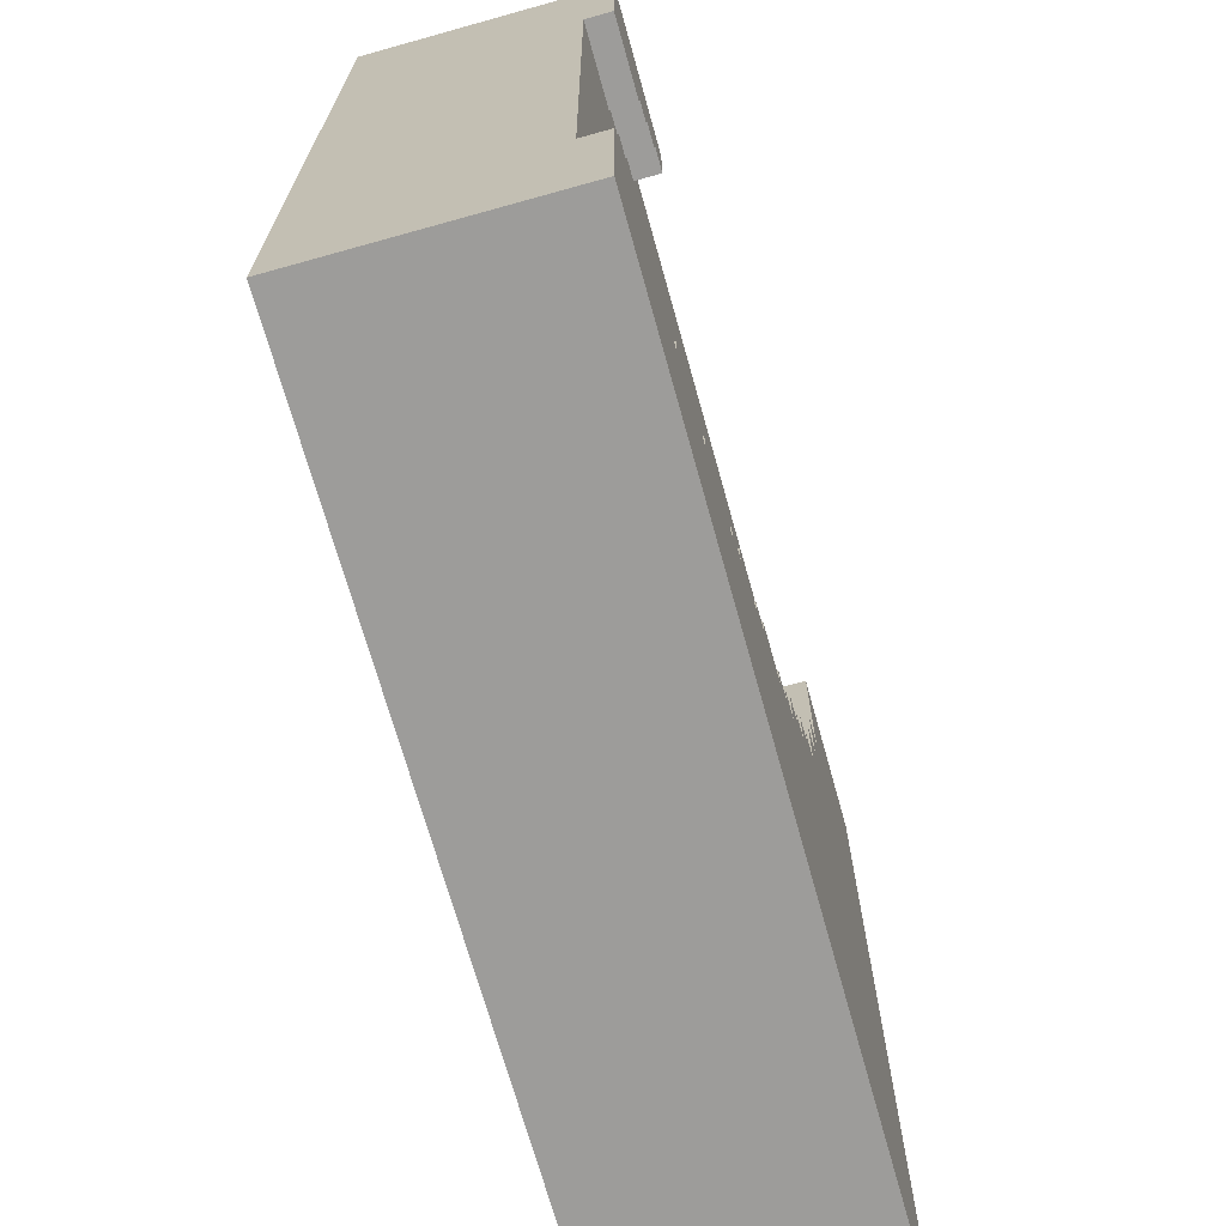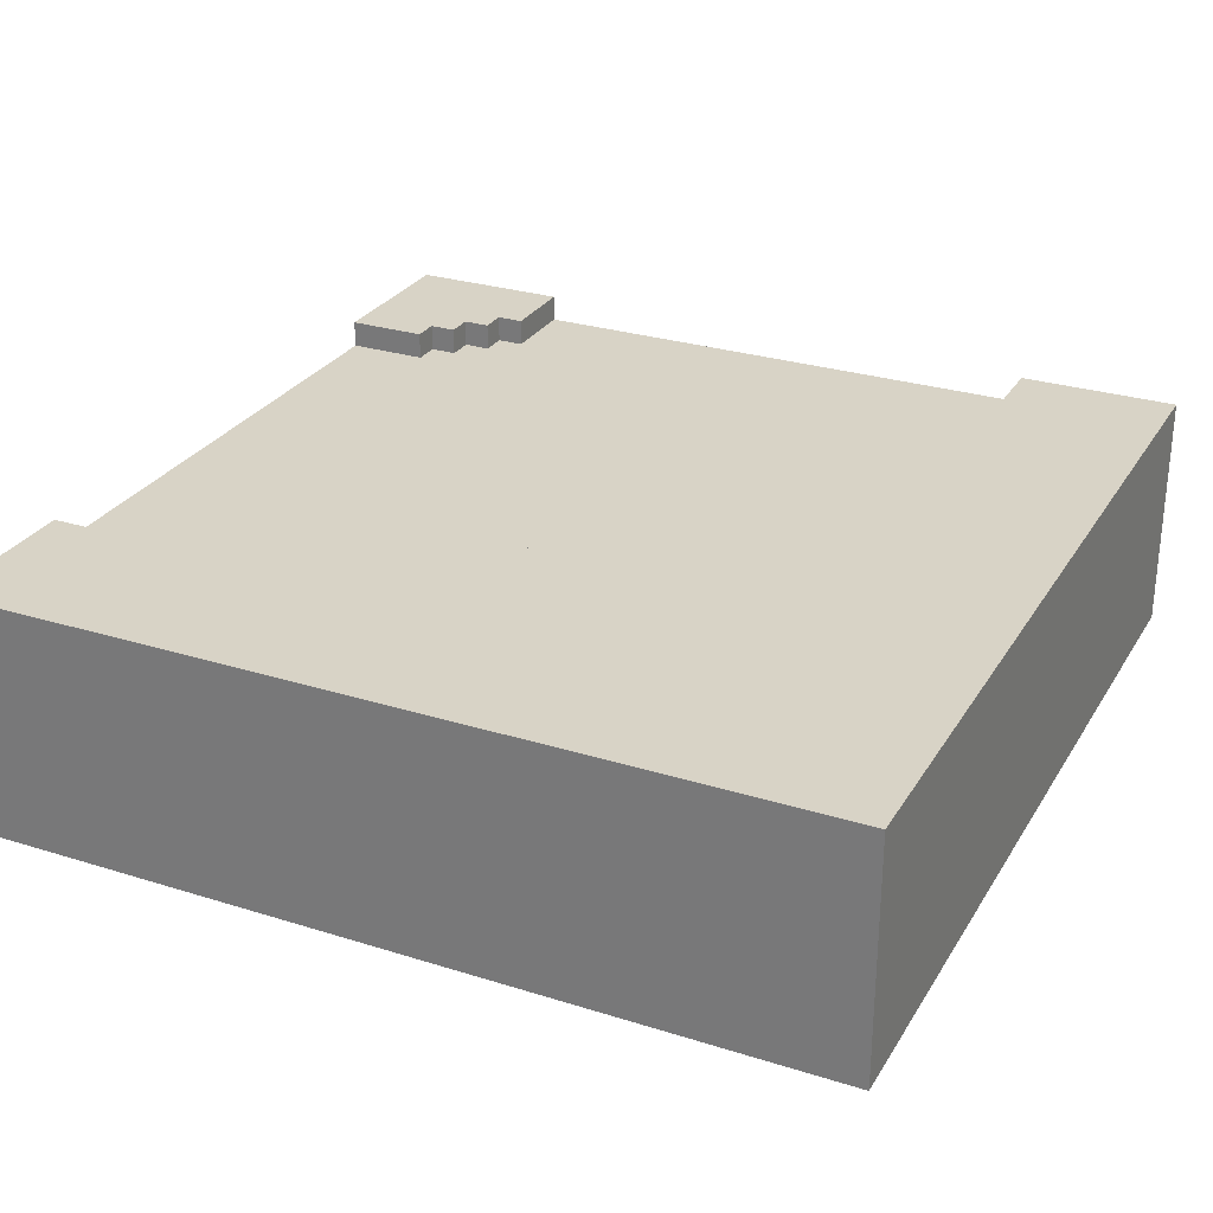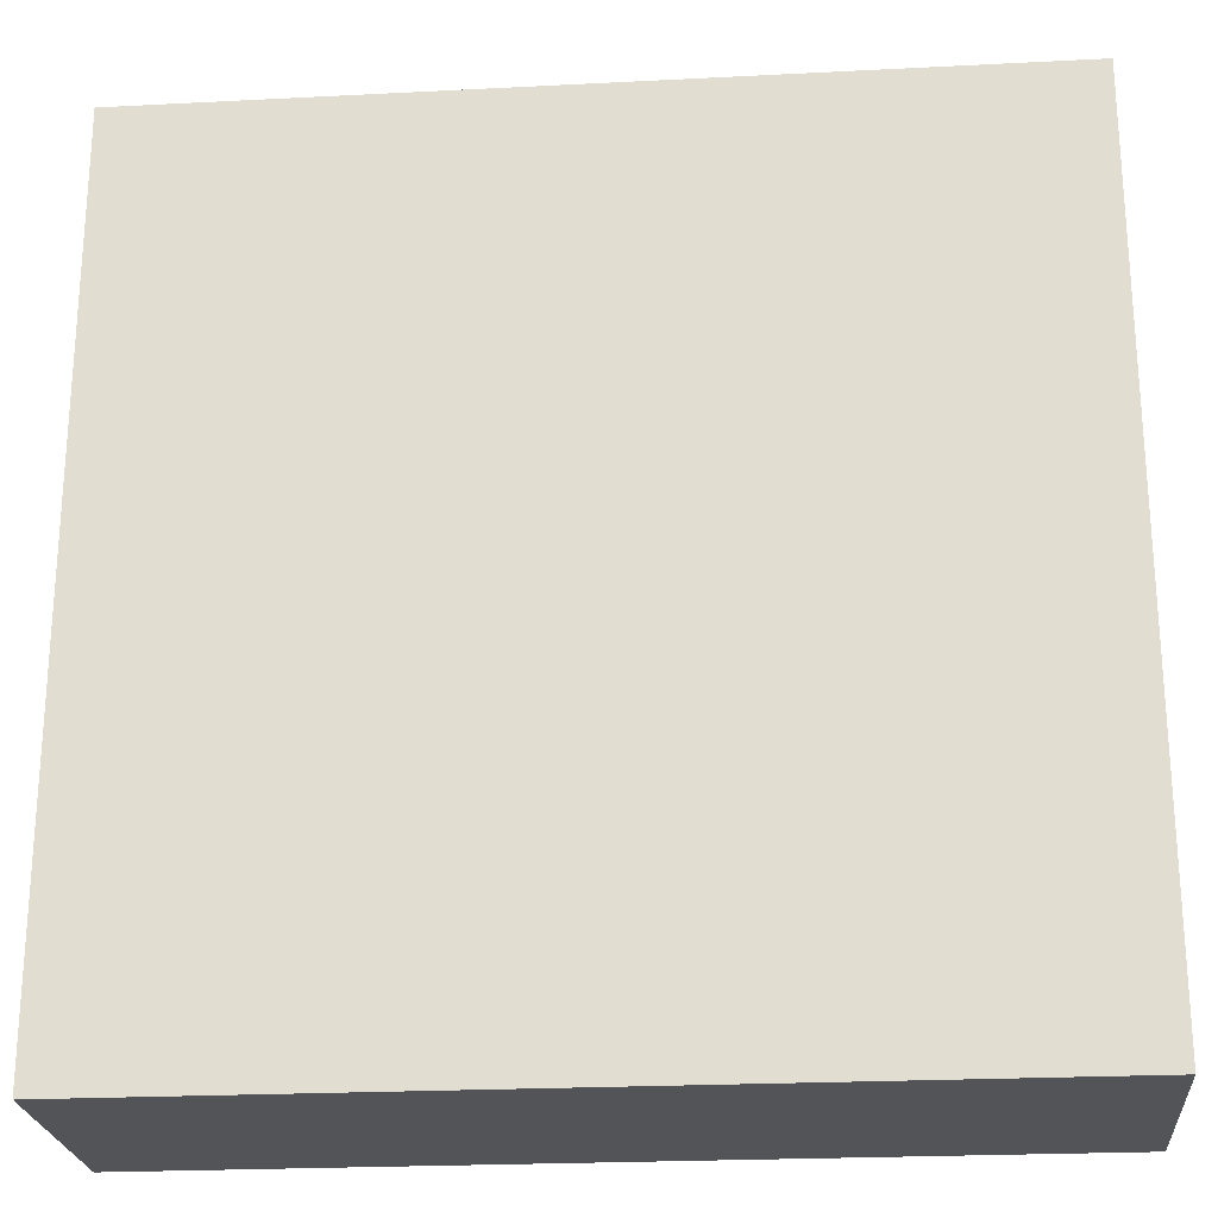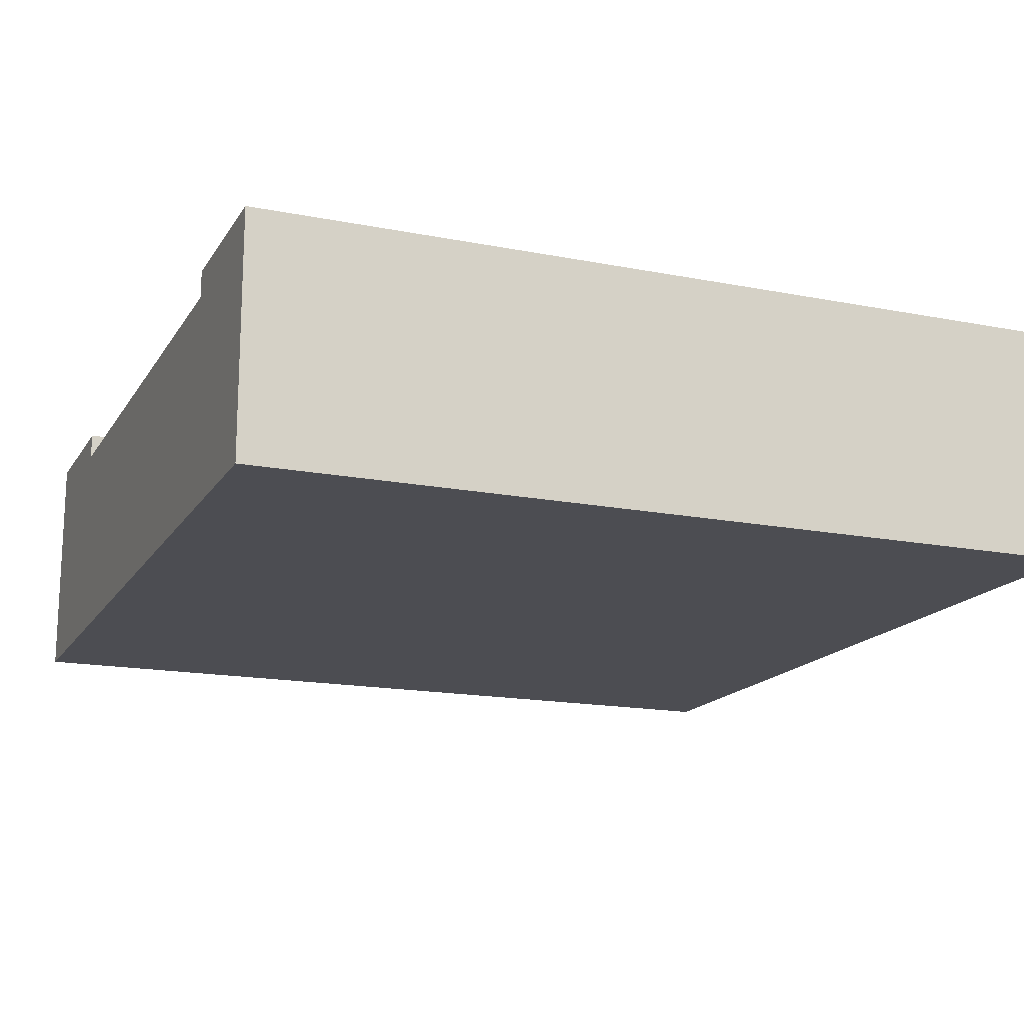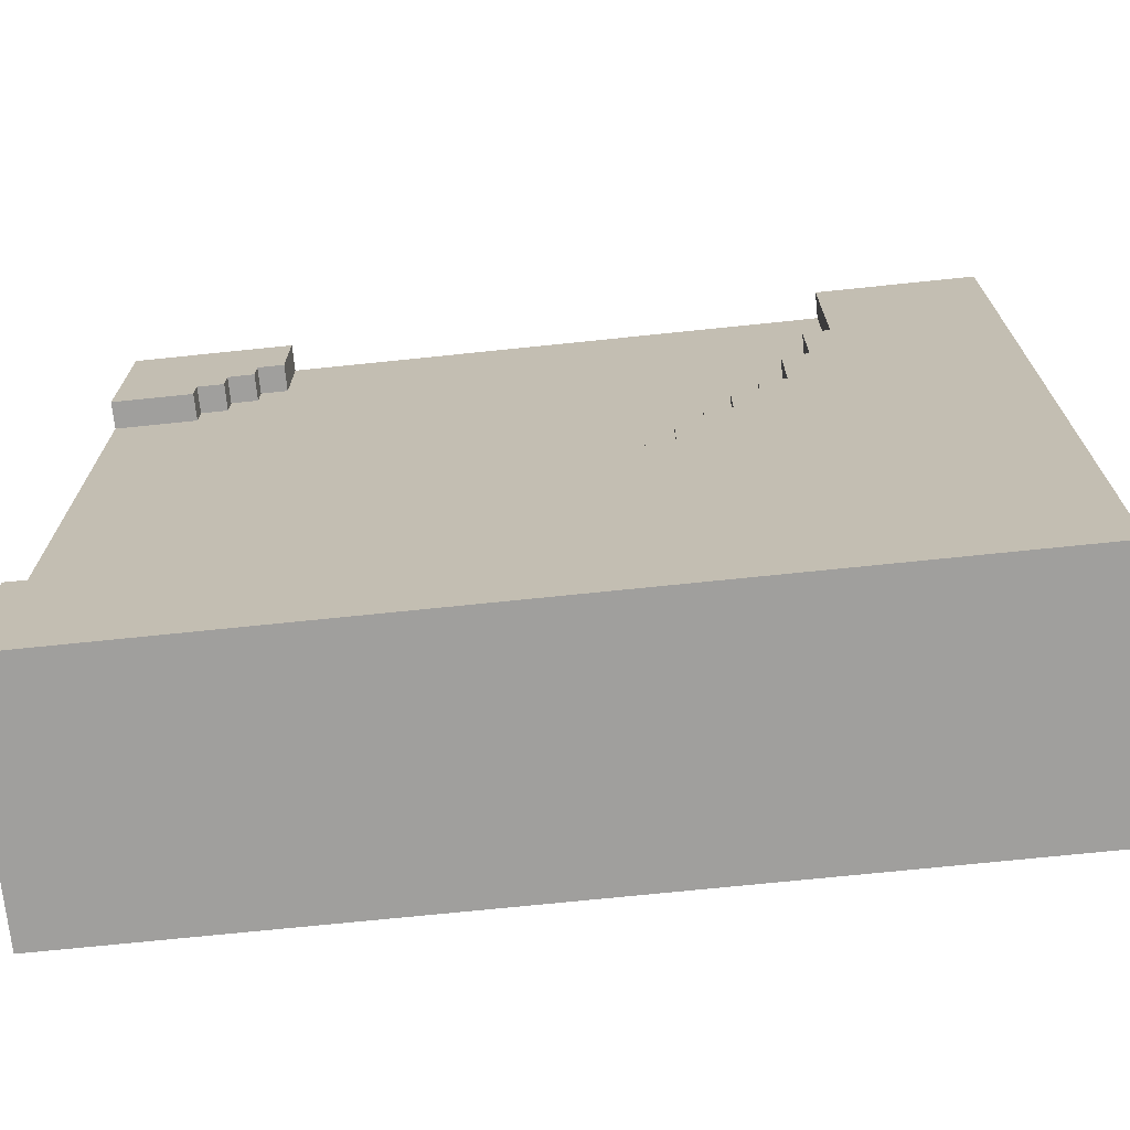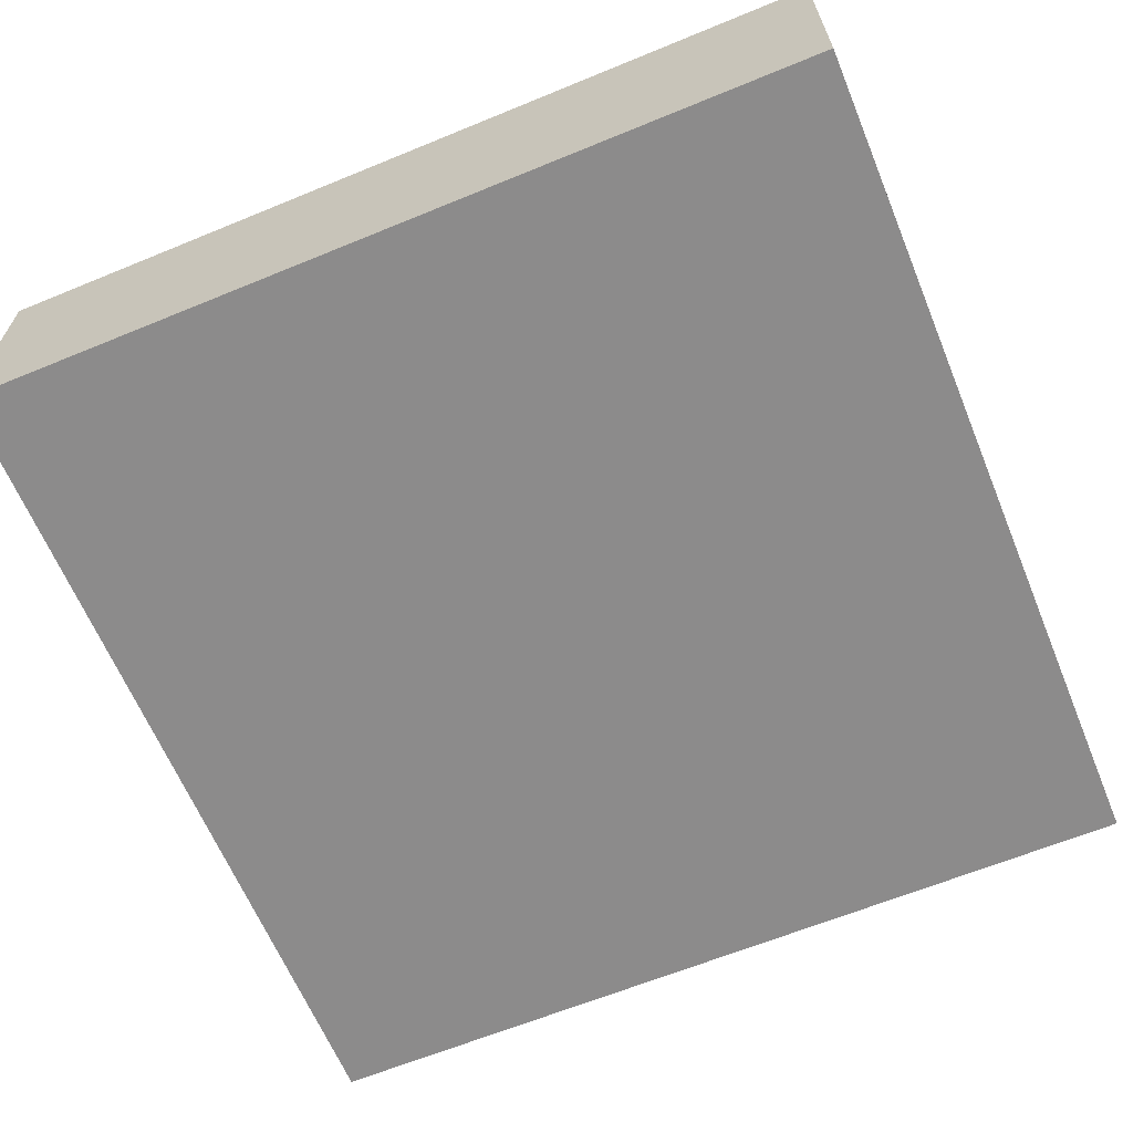
<metadata>
{"format":"obj","ext":"obj","renderer":"f3d","projection":"perspective","resolution":1024,"background":"white","views":[{"elev":-70.1,"azim":105.6,"up":"+Z"},{"elev":28.1,"azim":-154.6,"up":"+Y"},{"elev":-23.5,"azim":4.9,"up":"+Z"},{"elev":-16.4,"azim":158.1,"up":"+Y"},{"elev":-71.4,"azim":-174.1,"up":"+Z"},{"elev":-64.0,"azim":-157.5,"up":"+Y"}]}
</metadata>
<code>
o
v 28.3 0 11.5
v 28.3 0 14.7
v 28.3 0.8 11.5
v 28.3 0.8 12.1
v 28.3 0.8 14.1
v 28.3 0.8 14.7
v 28.3 0.9 11.5
v 28.3 0.9 12.1
v 28.3 0.9 14.1
v 28.3 0.9 14.7
v 27.7 0.8 12.1
v 27.7 0.8 12.2
v 27.7 0.9 12.1
v 27.7 0.9 12.2
v 27.4 0.8 12.2
v 27.4 0.8 12.3
v 27.4 0.9 12.2
v 27.4 0.9 12.3
v 27.1 0.8 12.3
v 27.1 0.8 12.4
v 27.1 0.9 12.3
v 27.1 0.9 12.4
v 27 0.8 12.4
v 27 0.8 12.5
v 27 0.9 12.4
v 27 0.9 12.5
v 26.8 0.8 12.5
v 26.8 0.8 12.6
v 26.8 0.9 12.5
v 26.8 0.9 12.6
v 26.7 0.8 12.6
v 26.7 0.8 12.7
v 26.7 0.9 12.6
v 26.7 0.9 12.7
v 26.5 0.8 12.7
v 26.5 0.8 12.8
v 26.5 0.9 12.7
v 26.5 0.9 12.8
v 26.4 0.8 12.8
v 26.4 0.8 12.9
v 26.4 0.9 12.8
v 26.4 0.9 12.9
v 26.3 0.8 12.9
v 26.3 0.8 13.1
v 26.3 0.9 12.9
v 26.3 0.9 13.1
v 26.2 0.8 13.1
v 26.2 0.8 13.2
v 26.2 0.9 13.1
v 26.2 0.9 13.2
v 26.1 0.8 13.2
v 26.1 0.8 13.4
v 26.1 0.9 13.2
v 26.1 0.9 13.4
v 26 0.8 13.4
v 26 0.8 13.5
v 26 0.9 13.4
v 26 0.9 13.5
v 25.9 0.8 13.5
v 25.9 0.8 13.8
v 25.9 0.9 13.5
v 25.9 0.9 13.8
v 25.8 0.8 13.8
v 25.8 0.8 14.1
v 25.8 0.9 13.8
v 25.8 0.9 14.1
v 25.7 0.8 14.1
v 25.7 0.8 14.7
v 25.7 0.9 14.1
v 25.7 0.9 14.7
v 28 0.8 14.1
v 28 0.8 14.2
v 28 0.9 14.1
v 28 0.9 14.2
v 27.9 0.8 14.2
v 27.9 0.8 14.3
v 27.9 0.9 14.2
v 27.9 0.9 14.3
v 27.8 0.8 14.3
v 27.8 0.8 14.4
v 27.8 0.9 14.3
v 27.8 0.9 14.4
v 27.7 0.8 14.4
v 27.7 0.8 14.7
v 27.7 0.9 14.4
v 27.7 0.9 14.7
v 25.1 0 11.5
v 25.1 0 14.7
v 25.1 0.8 11.5
v 25.1 0.8 14.7
v 25.1 0.9 11.5
v 25.1 0.9 14.7
v 28.3 0 11.5
v 28.3 0.8 11.5
v 28.3 0.9 11.5
v 25.1 0 11.5
v 25.1 0.8 11.5
v 25.1 0.9 11.5
v 28.3 0.8 14.1
v 28.3 0.9 14.1
v 28 0.8 14.1
v 28 0.9 14.1
v 28 0.8 14.2
v 28 0.9 14.2
v 27.9 0.8 14.2
v 27.9 0.9 14.2
v 27.9 0.8 14.3
v 27.9 0.9 14.3
v 27.8 0.8 14.3
v 27.8 0.9 14.3
v 27.8 0.8 14.4
v 27.8 0.9 14.4
v 27.7 0.8 14.4
v 27.7 0.9 14.4
v 28.3 0.8 12.1
v 28.3 0.9 12.1
v 27.7 0.8 12.1
v 27.7 0.9 12.1
v 27.7 0.8 12.2
v 27.7 0.9 12.2
v 27.4 0.8 12.2
v 27.4 0.9 12.2
v 27.4 0.8 12.3
v 27.4 0.9 12.3
v 27.1 0.8 12.3
v 27.1 0.9 12.3
v 27.1 0.8 12.4
v 27.1 0.9 12.4
v 27 0.8 12.4
v 27 0.9 12.4
v 27 0.8 12.5
v 27 0.9 12.5
v 26.8 0.8 12.5
v 26.8 0.9 12.5
v 26.8 0.8 12.6
v 26.8 0.9 12.6
v 26.7 0.8 12.6
v 26.7 0.9 12.6
v 26.7 0.8 12.7
v 26.7 0.9 12.7
v 26.5 0.8 12.7
v 26.5 0.9 12.7
v 26.5 0.8 12.8
v 26.5 0.9 12.8
v 26.4 0.8 12.8
v 26.4 0.9 12.8
v 26.4 0.8 12.9
v 26.4 0.9 12.9
v 26.3 0.8 12.9
v 26.3 0.9 12.9
v 26.3 0.8 13.1
v 26.3 0.9 13.1
v 26.2 0.8 13.1
v 26.2 0.9 13.1
v 26.2 0.8 13.2
v 26.2 0.9 13.2
v 26.1 0.8 13.2
v 26.1 0.9 13.2
v 26.1 0.8 13.4
v 26.1 0.9 13.4
v 26 0.8 13.4
v 26 0.9 13.4
v 26 0.8 13.5
v 26 0.9 13.5
v 25.9 0.8 13.5
v 25.9 0.9 13.5
v 25.9 0.8 13.8
v 25.9 0.9 13.8
v 25.8 0.8 13.8
v 25.8 0.9 13.8
v 25.8 0.8 14.1
v 25.8 0.9 14.1
v 25.7 0.8 14.1
v 25.7 0.9 14.1
v 28.3 0 14.7
v 28.3 0.8 14.7
v 28.3 0.9 14.7
v 27.7 0.8 14.7
v 27.7 0.9 14.7
v 25.7 0.8 14.7
v 25.7 0.9 14.7
v 25.1 0 14.7
v 25.1 0.8 14.7
v 25.1 0.9 14.7
v 28.3 0 11.5
v 25.1 0 11.5
v 28.3 0 14.7
v 25.1 0 14.7
v 28.3 0.8 12.1
v 27.7 0.8 12.1
v 27.7 0.8 12.2
v 27.4 0.8 12.2
v 27.4 0.8 12.3
v 27.1 0.8 12.3
v 27.1 0.8 12.4
v 27 0.8 12.4
v 27 0.8 12.5
v 26.8 0.8 12.5
v 26.8 0.8 12.6
v 26.7 0.8 12.6
v 26.7 0.8 12.7
v 26.5 0.8 12.7
v 26.5 0.8 12.8
v 26.4 0.8 12.8
v 26.4 0.8 12.9
v 26.3 0.8 12.9
v 26.3 0.8 13.1
v 26.2 0.8 13.1
v 26.2 0.8 13.2
v 26.1 0.8 13.2
v 26.1 0.8 13.4
v 26 0.8 13.4
v 26 0.8 13.5
v 25.9 0.8 13.5
v 25.9 0.8 13.8
v 25.8 0.8 13.8
v 28.3 0.8 14.1
v 28 0.8 14.1
v 25.8 0.8 14.1
v 25.7 0.8 14.1
v 28 0.8 14.2
v 27.9 0.8 14.2
v 27.9 0.8 14.3
v 27.8 0.8 14.3
v 27.8 0.8 14.4
v 27.7 0.8 14.4
v 27.7 0.8 14.7
v 25.7 0.8 14.7
v 28.3 0.9 11.5
v 25.1 0.9 11.5
v 28.3 0.9 12.1
v 27.7 0.9 12.1
v 27.7 0.9 12.2
v 27.4 0.9 12.2
v 27.4 0.9 12.3
v 27.1 0.9 12.3
v 27.1 0.9 12.4
v 27 0.9 12.4
v 27 0.9 12.5
v 26.8 0.9 12.5
v 26.8 0.9 12.6
v 26.7 0.9 12.6
v 26.7 0.9 12.7
v 26.5 0.9 12.7
v 26.5 0.9 12.8
v 26.4 0.9 12.8
v 26.4 0.9 12.9
v 26.3 0.9 12.9
v 26.3 0.9 13.1
v 26.2 0.9 13.1
v 26.2 0.9 13.2
v 26.1 0.9 13.2
v 26.1 0.9 13.4
v 26 0.9 13.4
v 26 0.9 13.5
v 25.9 0.9 13.5
v 25.9 0.9 13.8
v 25.8 0.9 13.8
v 28.3 0.9 14.1
v 28 0.9 14.1
v 25.8 0.9 14.1
v 25.7 0.9 14.1
v 28 0.9 14.2
v 27.9 0.9 14.2
v 27.9 0.9 14.3
v 27.8 0.9 14.3
v 27.8 0.9 14.4
v 27.7 0.9 14.4
v 28.3 0.9 14.7
v 27.7 0.9 14.7
v 25.7 0.9 14.7
v 25.1 0.9 14.7
f 3 2 1
f 4 2 3
f 5 2 4
f 6 2 5
f 7 4 3
f 8 4 7
f 9 6 5
f 10 6 9
f 13 12 11
f 14 12 13
f 17 16 15
f 18 16 17
f 21 20 19
f 22 20 21
f 25 24 23
f 26 24 25
f 29 28 27
f 30 28 29
f 33 32 31
f 34 32 33
f 37 36 35
f 38 36 37
f 41 40 39
f 42 40 41
f 45 44 43
f 46 44 45
f 49 48 47
f 50 48 49
f 53 52 51
f 54 52 53
f 57 56 55
f 58 56 57
f 61 60 59
f 62 60 61
f 65 64 63
f 66 64 65
f 69 68 67
f 70 68 69
f 71 72 73
f 73 72 74
f 75 76 77
f 77 76 78
f 79 80 81
f 81 80 82
f 83 84 85
f 85 84 86
f 87 88 89
f 89 88 90
f 89 90 91
f 91 90 92
f 96 94 93
f 97 95 94
f 97 94 96
f 98 95 97
f 101 100 99
f 102 100 101
f 105 104 103
f 106 104 105
f 109 108 107
f 110 108 109
f 113 112 111
f 114 112 113
f 115 116 117
f 117 116 118
f 119 120 121
f 121 120 122
f 123 124 125
f 125 124 126
f 127 128 129
f 129 128 130
f 131 132 133
f 133 132 134
f 135 136 137
f 137 136 138
f 139 140 141
f 141 140 142
f 143 144 145
f 145 144 146
f 147 148 149
f 149 148 150
f 151 152 153
f 153 152 154
f 155 156 157
f 157 156 158
f 159 160 161
f 161 160 162
f 163 164 165
f 165 164 166
f 167 168 169
f 169 168 170
f 171 172 173
f 173 172 174
f 175 176 178
f 176 177 178
f 178 177 179
f 175 178 180
f 175 180 182
f 180 181 183
f 182 180 183
f 183 181 184
f 187 186 185
f 188 186 187
f 189 190 191
f 191 192 193
f 193 194 195
f 195 196 197
f 197 198 199
f 199 200 201
f 201 202 203
f 203 204 205
f 205 206 207
f 207 208 209
f 209 210 211
f 211 212 213
f 213 214 215
f 189 191 217
f 215 216 217
f 213 215 217
f 211 213 217
f 209 211 217
f 207 209 217
f 205 207 217
f 203 205 217
f 201 203 217
f 199 201 217
f 197 199 217
f 195 197 217
f 193 195 217
f 191 193 217
f 217 216 218
f 218 216 219
f 219 220 221
f 218 219 221
f 221 220 222
f 222 220 223
f 223 220 224
f 224 220 225
f 225 220 226
f 226 220 227
f 227 220 228
f 229 230 231
f 231 230 232
f 232 230 233
f 233 230 234
f 234 230 235
f 235 230 236
f 236 230 237
f 237 230 238
f 238 230 239
f 239 230 240
f 240 230 241
f 241 230 242
f 242 230 243
f 243 230 244
f 244 230 245
f 245 230 246
f 246 230 247
f 247 230 248
f 248 230 249
f 249 230 250
f 250 230 251
f 251 230 252
f 252 230 253
f 253 230 254
f 254 230 255
f 255 230 256
f 256 230 257
f 257 230 258
f 258 230 261
f 261 230 262
f 259 260 263
f 263 264 265
f 265 266 267
f 259 263 269
f 267 268 269
f 265 267 269
f 263 265 269
f 269 268 270
f 262 230 271
f 271 230 272

</code>
